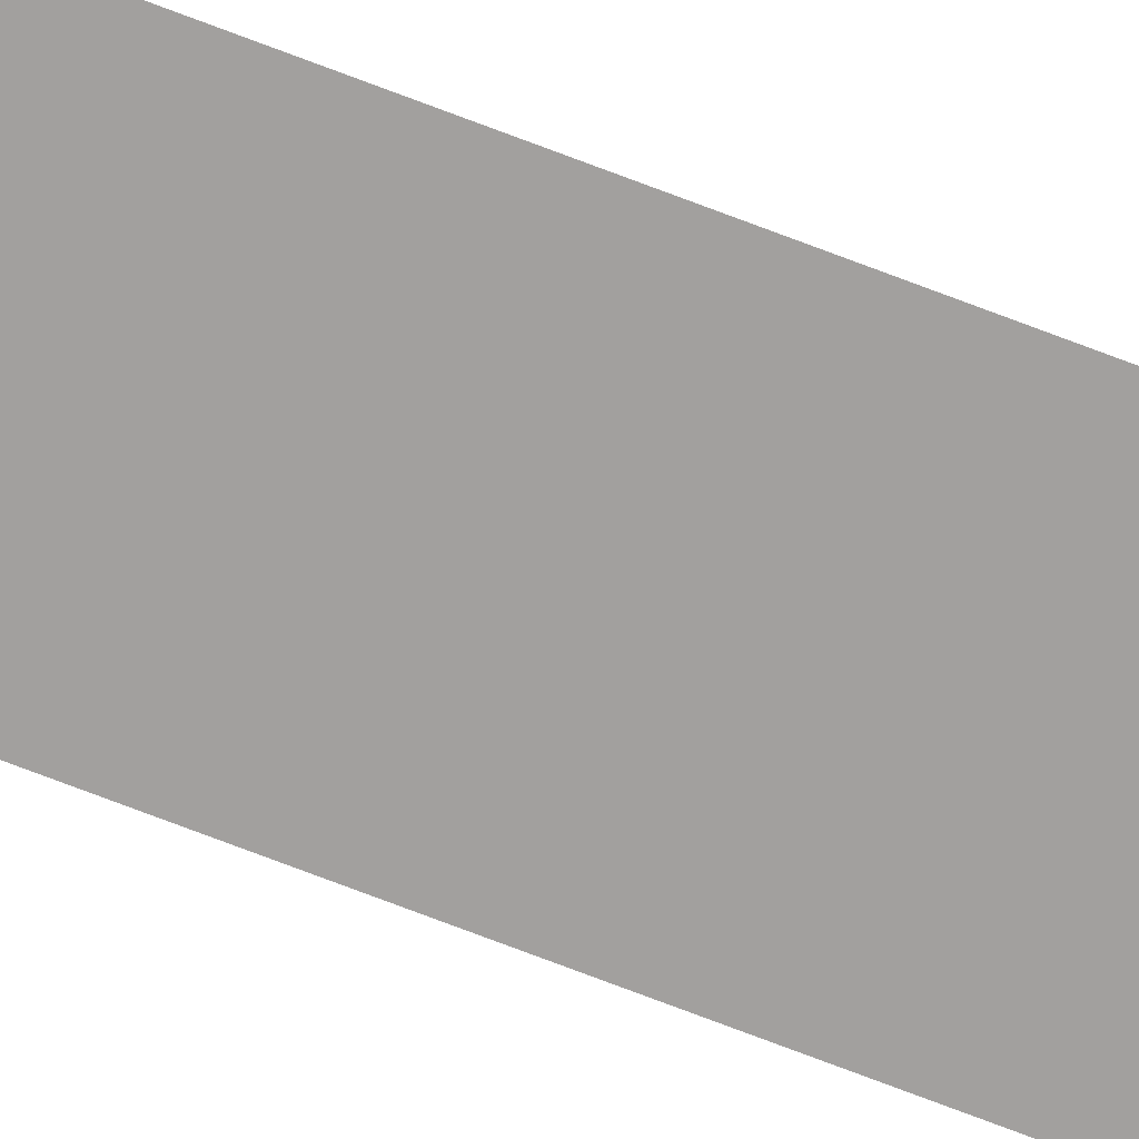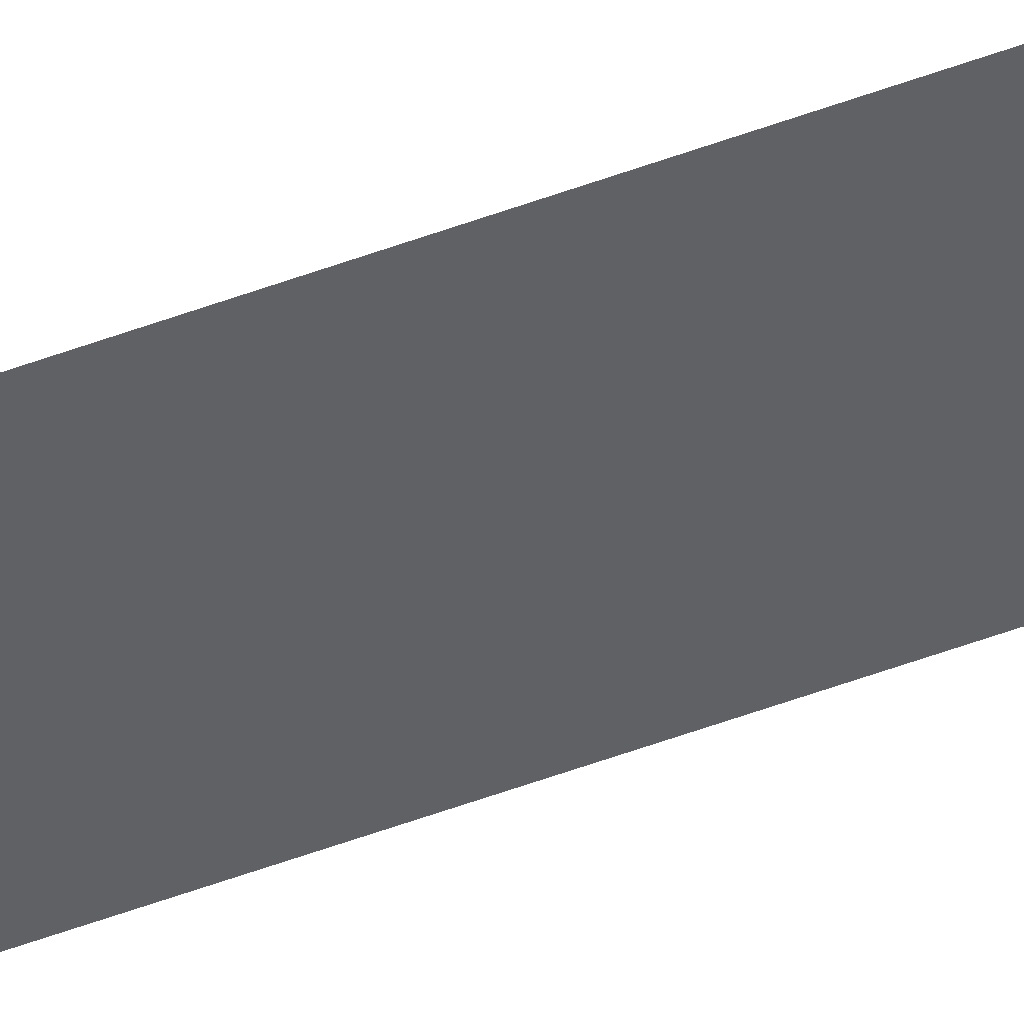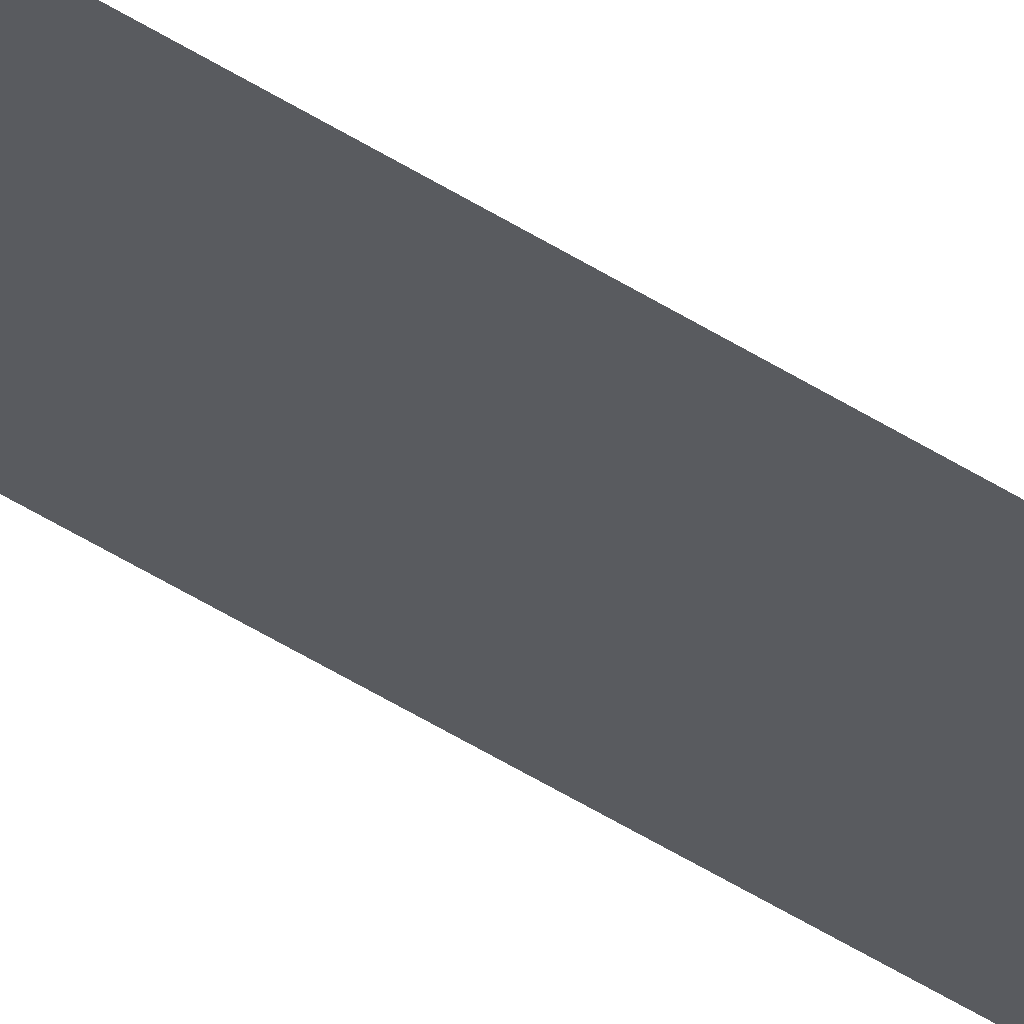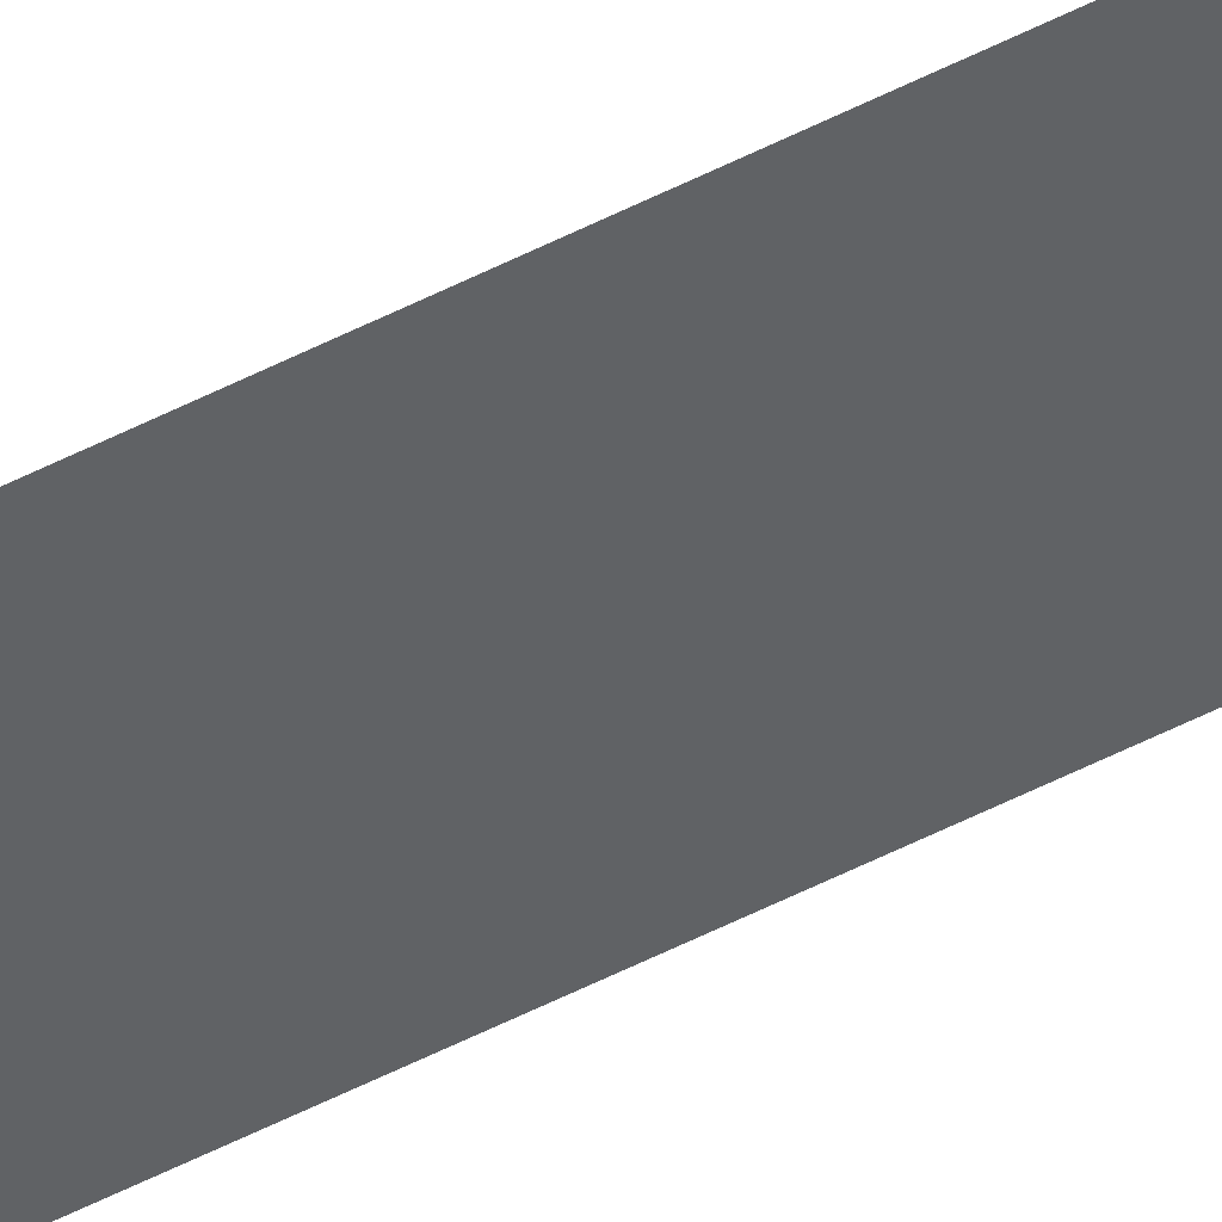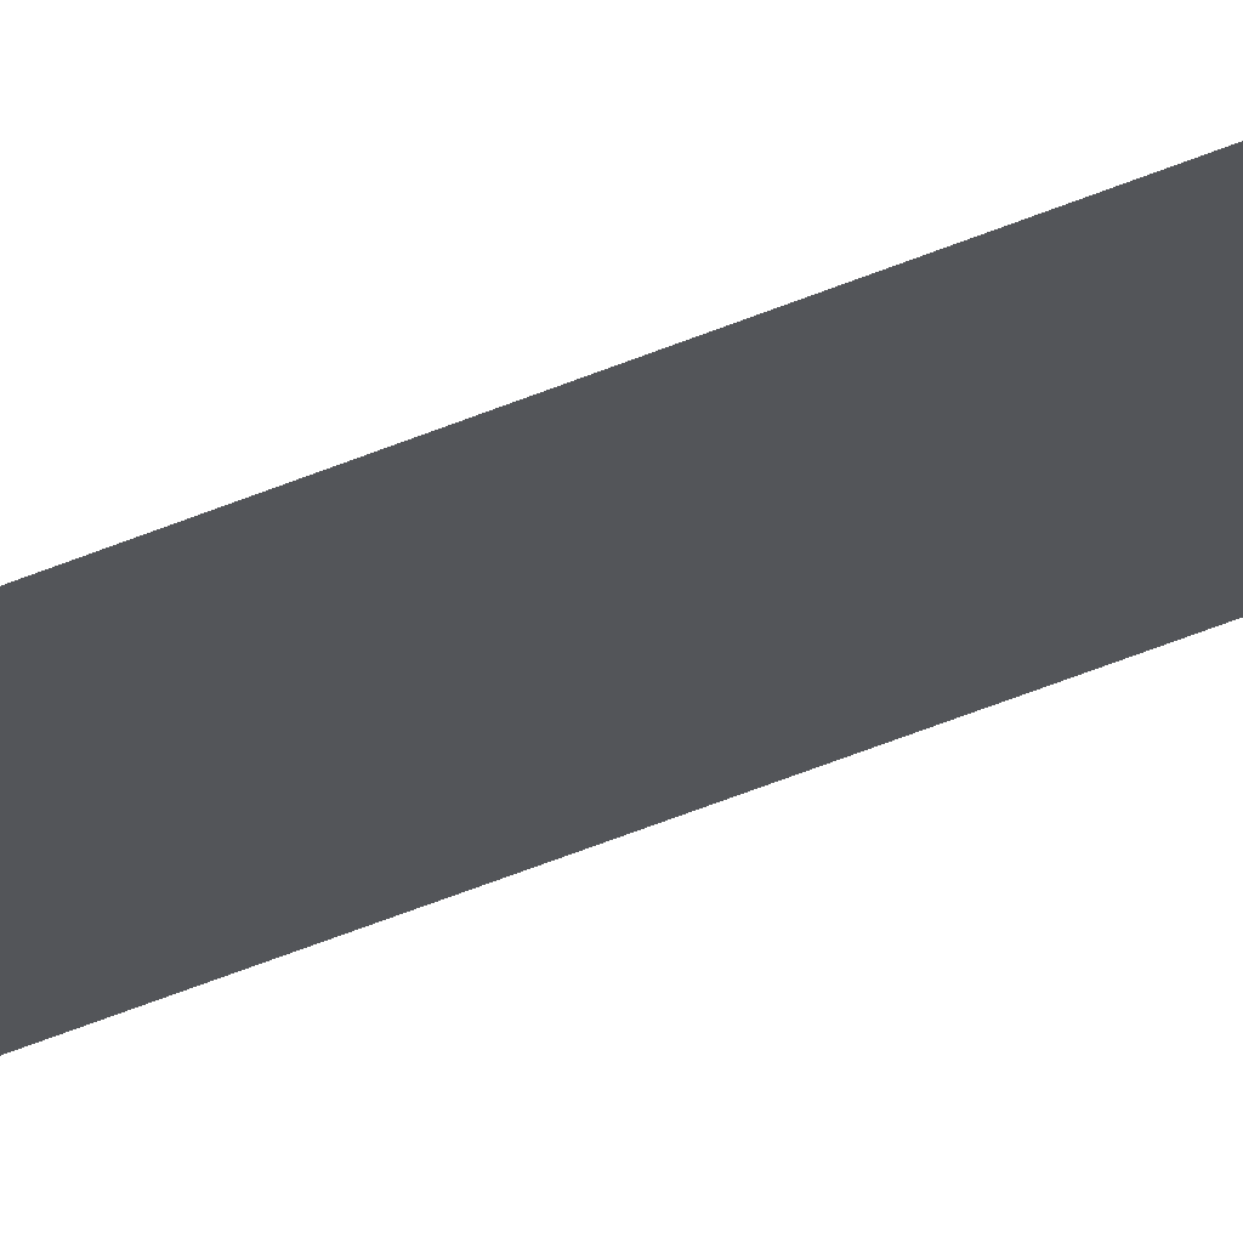
<metadata>
{"format":"obj","ext":"obj","renderer":"f3d","projection":"perspective","resolution":1024,"background":"white","views":[{"elev":-71.9,"azim":-111.1,"up":"+Z"},{"elev":-48.2,"azim":113.2,"up":"+Z"},{"elev":-32.4,"azim":45.0,"up":"+Z"},{"elev":-50.5,"azim":-60.2,"up":"+Z"},{"elev":-24.3,"azim":130.8,"up":"+Z"}]}
</metadata>
<code>
g Alleyl_STR_RegionBorder_05
v 0.2 8.4 1.593e-14
v 0.2 0 0
v 4.62e-14 0 3.978e-13
v -0 8.4 4.137e-13
v 0.2 8.4 1.593e-14
v -0 8.4 4.137e-13
v -0 8.4 -0.01
v 0.2 8.4 -0.01
g Alleyl_STR_RegionBorder_05_0
f 3 2 1
f 4 3 1
f 7 6 5
f 8 7 5

</code>
